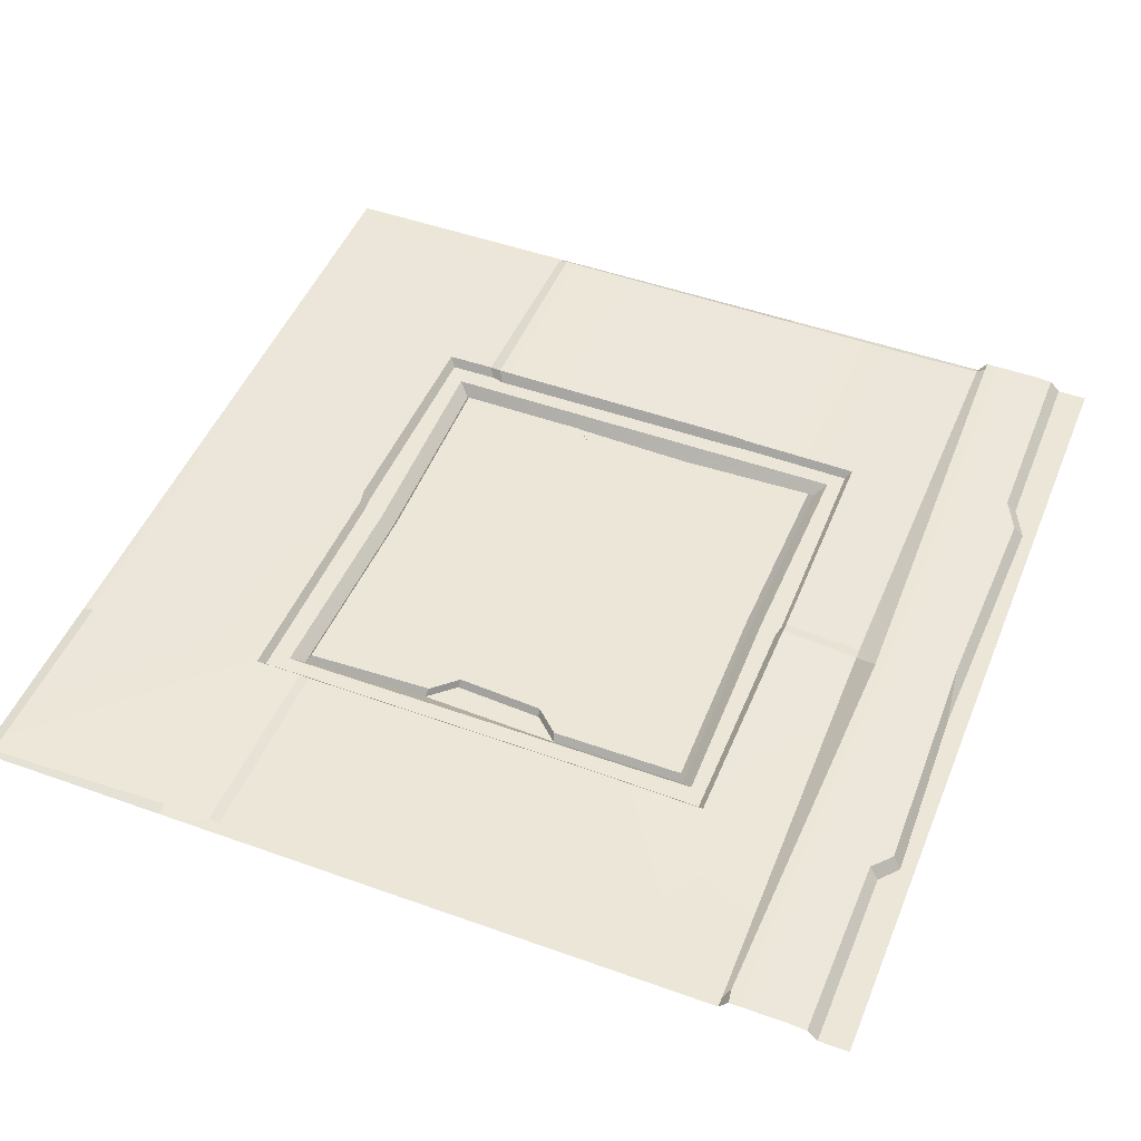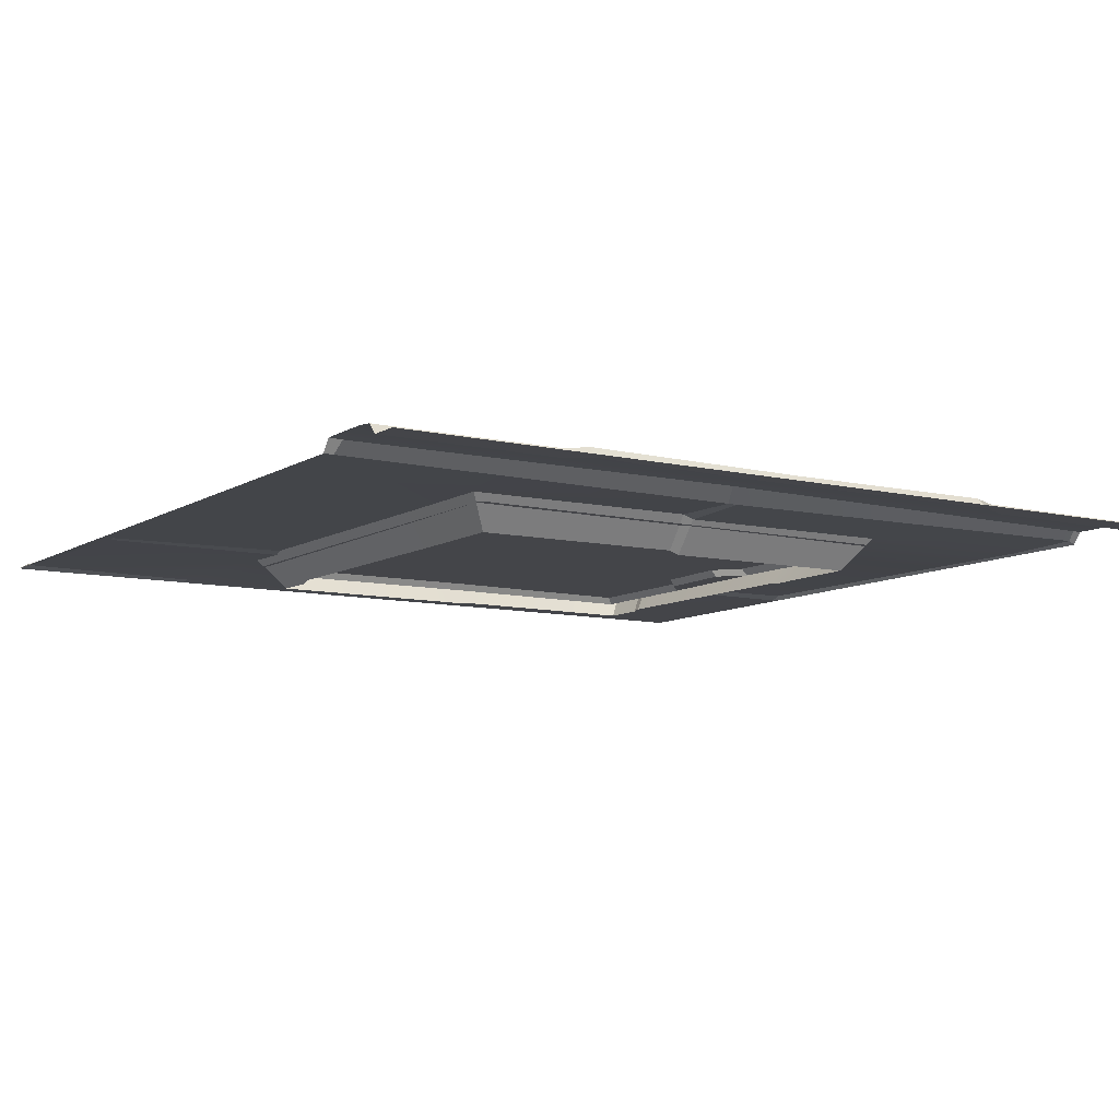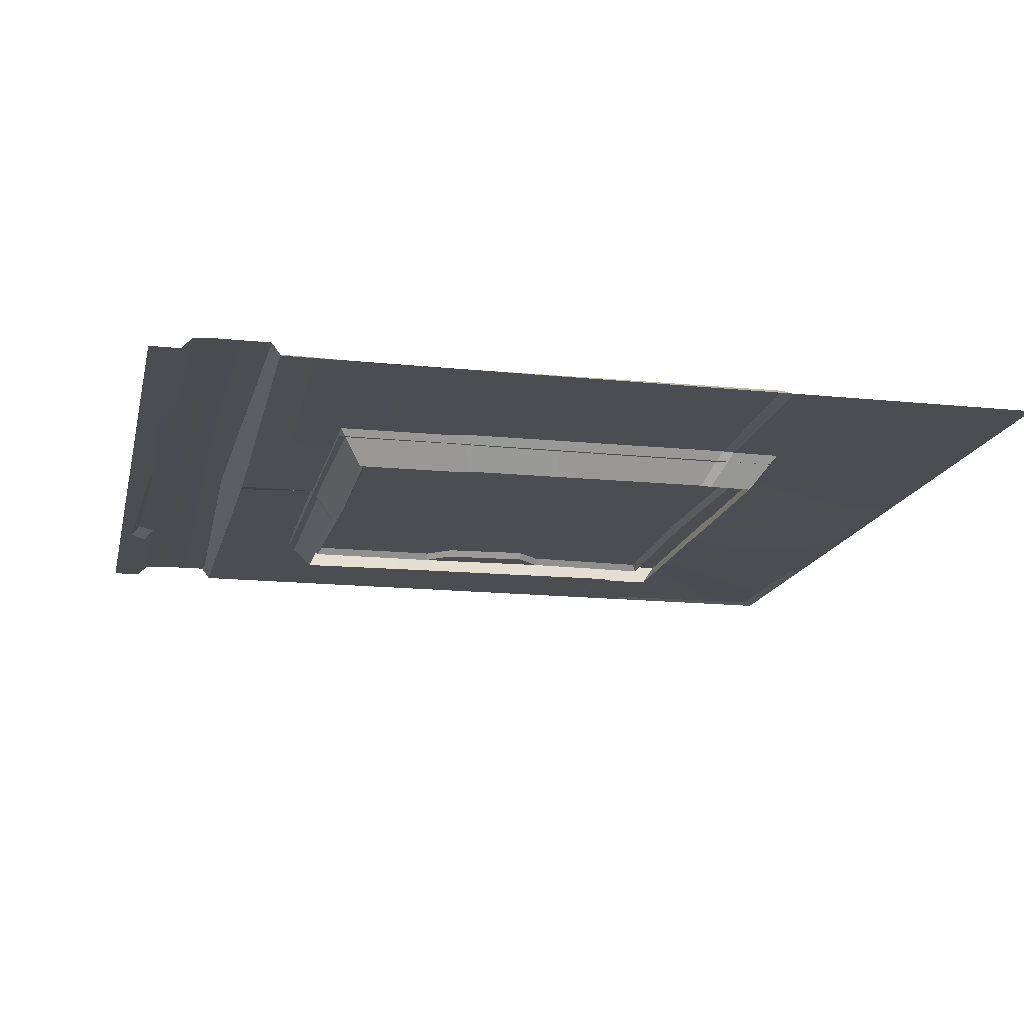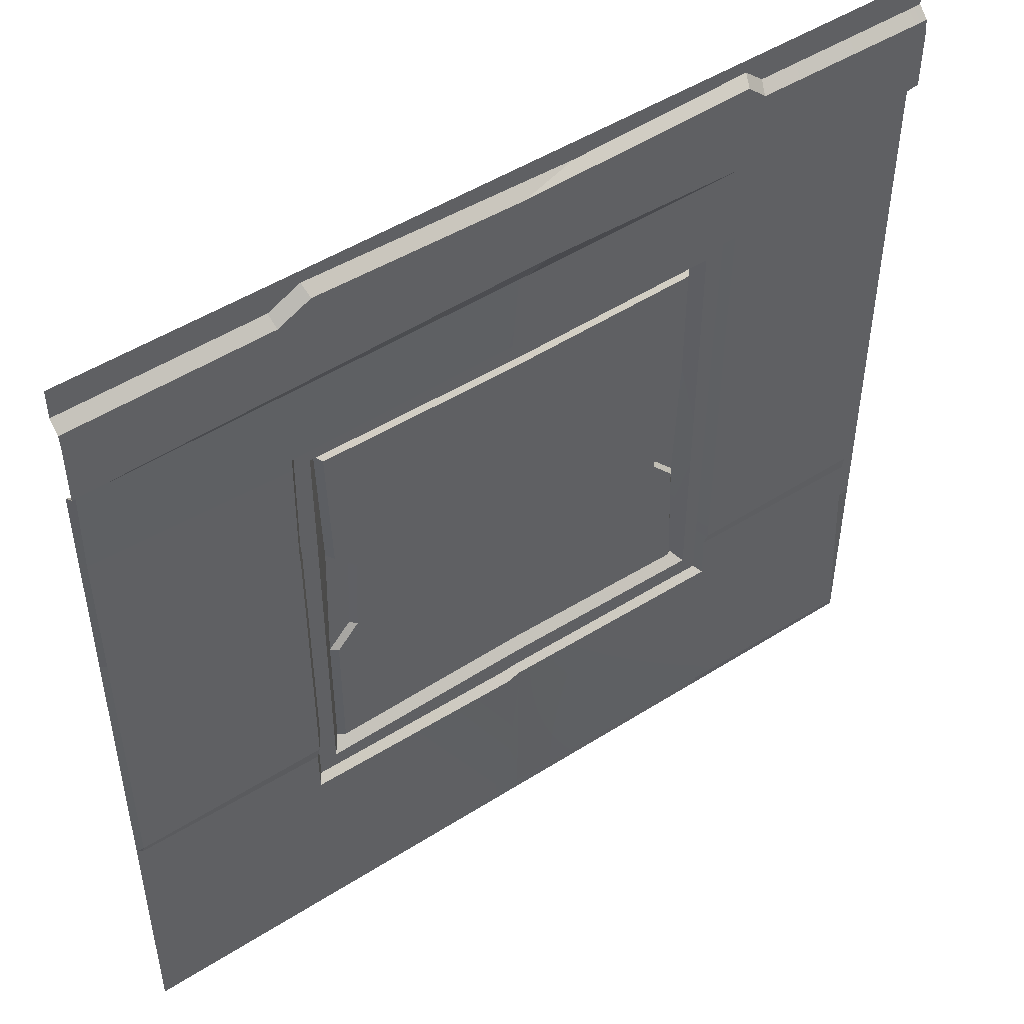
<metadata>
{"format":"obj","ext":"obj","renderer":"f3d","projection":"perspective","resolution":1024,"background":"white","views":[{"elev":48.7,"azim":-68.2,"up":"+Y"},{"elev":-9.0,"azim":-32.6,"up":"+Y"},{"elev":-15.8,"azim":77.6,"up":"+Y"},{"elev":48.9,"azim":144.7,"up":"+Z"}]}
</metadata>
<code>
g SM_Env_Sidewalk_Panel_01_SF
v 2.44 -7.451e-09 -0.7187
v 2.5 -7.451e-09 -0.7187
v 2.379 0.0697 -0.5928
v 5 0 -3.542
v 4.966 0.02437 -3.512
v 4.966 0 -3.572
v 0.08165 0.0697 -0.6554
v 2.515 0.0697 -0.3843
v 0.05916 0.0697 -0.3301
v 2.379 0.0697 -0.5928
v 4.945 0.0697 -0.3301
v 4.945 0.0697 -0.6444
v 0.05514 -7.451e-09 -0.6951
v 2.44 -7.451e-09 -0.7187
v 2.379 0.0697 -0.5928
v 0.08165 0.0697 -0.6554
v 0.05916 0.0697 -0.3301
v 1.058 0.06184 -0.2215
v 0.05916 0.06184 -0.2285
v 2.515 0.0697 -0.3843
v 1.164 0.06184 -0.1242
v 2.515 0.06184 -0.1541
v 3.695 0.06184 -0.1275
v 3.882 0.06184 -0.2193
v 4.945 0.06184 -0.2285
v 4.945 0.0697 -0.3301
v 1.164 0.06184 -0.1242
v 2.515 0.06184 -0.1541
v 2.186 7.451e-09 -0.109
v 1.142 7.451e-09 -0.07569
v 5 1.118e-08 -1.526e-05
v 4.945 7.451e-09 -0.1689
v 5 7.451e-09 -0.1689
v 3.891 7.451e-09 -0.1624
v 3.711 7.451e-09 -0.07143
v 2.186 7.451e-09 -0.109
v 2.47 7.451e-09 -1.526e-05
v -0 1.118e-08 -1.526e-05
v 1.142 7.451e-09 -0.07569
v 1.034 7.451e-09 -0.1676
v 0.05915 7.451e-09 -0.1689
v -0 7.451e-09 -0.1689
v 4.945 0.06184 -0.2285
v 5 0.06184 -0.2285
v 5 7.451e-09 -0.1689
v 4.945 7.451e-09 -0.1689
v 4.945 0.0697 -0.3301
v 5 0.0697 -0.3301
v 5 0.06184 -0.2285
v 4.945 0.06184 -0.2285
v 4.945 0.0697 -0.6444
v 5 0.0697 -0.6444
v 5 0.0697 -0.3301
v 4.945 0.0697 -0.3301
v 4.962 0.01919 -0.6958
v 5 -7.451e-09 -0.6951
v 5 0.0697 -0.6444
v 4.945 0.0697 -0.6444
v 2.5 -7.451e-09 -0.7187
v 4.962 0.01919 -0.6958
v 4.945 0.0697 -0.6444
v 2.379 0.0697 -0.5928
v 3.882 0.06184 -0.2193
v 4.945 0.06184 -0.2285
v 4.945 7.451e-09 -0.1689
v 3.891 7.451e-09 -0.1624
v -0 0.0697 -0.6444
v -0 -7.451e-09 -0.6951
v 0.05514 -7.451e-09 -0.6951
v 0.08165 0.0697 -0.6554
v -0 0.0697 -0.3301
v -0 0.0697 -0.6444
v 0.08165 0.0697 -0.6554
v 0.05916 0.0697 -0.3301
v -0 0.06184 -0.2285
v -0 0.0697 -0.3301
v 0.05916 0.0697 -0.3301
v 0.05916 0.06184 -0.2285
v -0 7.451e-09 -0.1689
v -0 0.06184 -0.2285
v 0.05916 0.06184 -0.2285
v 0.05915 7.451e-09 -0.1689
v 0.05916 0.06184 -0.2285
v 1.058 0.06184 -0.2215
v 1.034 7.451e-09 -0.1676
v 0.05915 7.451e-09 -0.1689
v 1.058 0.06184 -0.2215
v 1.164 0.06184 -0.1242
v 1.142 7.451e-09 -0.07569
v 1.034 7.451e-09 -0.1676
v 2.515 0.06184 -0.1541
v 3.695 0.06184 -0.1275
v 3.711 7.451e-09 -0.07143
v 2.186 7.451e-09 -0.109
v 3.695 0.06184 -0.1275
v 3.882 0.06184 -0.2193
v 3.891 7.451e-09 -0.1624
v 3.711 7.451e-09 -0.07143
v -0 -7.451e-09 -0.6951
v 0.04433 0 -1.183
v 0.05514 -7.451e-09 -0.6951
v -0 0 -1.172
v 0.05095 0 -1.886
v -0 0 -1.893
v 2.44 -7.451e-09 -0.7187
v 0.05514 -7.451e-09 -0.6951
v 0.04433 0 -1.183
v 1.119 0.005411 -1.176
v 2.467 0.01219 -1.168
v 1.13 0.008416 -1.869
v 0.05095 0 -1.886
v 2.533 -0.01008 -1.169
v 2.5 -7.451e-09 -0.7187
v 2.44 -7.451e-09 -0.7187
v 2.467 0.01219 -1.168
v 2.5 -7.451e-09 -0.7187
v 2.533 -0.01008 -1.169
v 3.841 2.865e-06 -1.176
v 4.966 0.008686 -1.182
v 4.962 0.01919 -0.6958
v 3.85 -0.0002737 -1.861
v 4.966 0.01351 -1.87
v 5 0 -1.15
v 5 -7.451e-09 -0.6951
v 4.962 0.01919 -0.6958
v 4.966 0.008686 -1.182
v 5 0 -1.858
v 4.966 0.01351 -1.87
v 3.859 0.004004 -3.867
v 2.577 0.008655 -3.882
v 2.565 0.0002123 -4.938
v 3.844 9.823e-05 -4.95
v 4.962 0 -3.854
v 4.945 0 -4.96
v 4.966 0 -3.572
v 3.863 0.004998 -3.591
v 0.0666 0.003817 -3.895
v -0 0 -3.891
v -0 0 -5
v 0.02739 0.01882 -4.939
v 2.577 0.008655 -3.882
v 2.495 0 -3.868
v 2.505 0 -4.938
v 2.565 0.0002123 -4.938
v 2.534 0 -5
v 1.135 0.01518 -3.548
v 0.06583 0 -3.561
v 0.07658 0 -3.629
v 1.149 0 -3.615
v 5 0 -5
v 4.962 0 -3.854
v 4.945 0 -4.96
v 5 0 -3.838
v 4.966 0 -3.572
v 5 0 -3.542
v 5 0 -3.542
v 5 0 -1.935
v 4.966 0.01418 -1.945
v 4.966 0.02437 -3.512
v 0.05187 0 -1.963
v 0.06583 0 -3.561
v 1.135 0.01518 -3.548
v 1.131 0.008838 -1.945
v -0 0 -1.972
v 0.06583 0 -3.561
v 0.05187 0 -1.963
v -0 0 -3.608
v 0.07658 0 -3.629
v -0 0 -3.891
v 0.0666 0.003817 -3.895
v 2.565 0.0002123 -4.938
v 2.534 0 -5
v 3.859 0 -5
v 3.844 9.823e-05 -4.95
v 4.945 0 -4.96
v 5 0 -5
v 0.02739 0.01882 -4.939
v -0 0 -5
v 1.124 0 -5
v 1.127 0.01047 -4.938
v -0 0 -1.893
v -0 0 -1.972
v 0.05187 0 -1.963
v 0.05095 0 -1.886
v 1.131 0.008838 -1.945
v 1.13 0.008416 -1.869
v 5 0 -1.935
v 5 0 -1.858
v 4.966 0.01351 -1.87
v 4.966 0.01418 -1.945
v 1.149 0 -3.615
v 0.07658 0 -3.629
v 0.0666 0.003817 -3.895
v 1.144 0.002123 -3.883
v 0.02739 0.01882 -4.939
v 1.127 0.01047 -4.938
v 2.495 0 -3.868
v 2.505 0 -4.938
v 1.124 0 -5
v 2.534 0 -5
v 2.505 0 -4.938
v 1.127 0.01047 -4.938
v 3.85 0.007623 -1.935
v 4.966 0.01418 -1.945
v 4.966 0.01351 -1.87
v 3.85 -0.0002737 -1.861
v 3.85 0.01309 -3.523
v 4.966 0.02437 -3.512
v 4.966 0.01418 -1.945
v 3.85 0.007623 -1.935
v 4.966 0.02437 -3.512
v 3.85 0.01309 -3.523
v 3.863 0.004998 -3.591
v 4.966 0 -3.572
v 2.467 0.01219 -1.168
v 2.469 -0.1729 -1.305
v 2.529 -0.1929 -1.307
v 2.533 -0.01008 -1.169
v 2.533 -0.01008 -1.169
v 2.529 -0.1929 -1.307
v 3.704 -0.1839 -1.313
v 3.841 2.865e-06 -1.176
v 3.859 0.004004 -3.867
v 3.72 -0.1803 -3.731
v 2.568 -0.1761 -3.744
v 2.577 0.008655 -3.882
v 2.495 -0.1839 -3.732
v 2.495 0 -3.868
v 1.281 -0.182 -3.745
v 1.144 0.002123 -3.883
v 1.119 0.005411 -1.176
v 1.259 -0.179 -1.313
v 2.469 -0.1729 -1.305
v 2.467 0.01219 -1.168
v 1.13 0.008416 -1.869
v 1.259 -0.179 -1.313
v 1.119 0.005411 -1.176
v 1.268 -0.1763 -1.935
v 1.131 0.008838 -1.945
v 1.269 -0.1759 -2.004
v 1.135 0.01518 -3.548
v 1.273 -0.1702 -3.444
v 1.149 0 -3.615
v 1.285 -0.1839 -3.504
v 1.144 0.002123 -3.883
v 1.281 -0.182 -3.745
v 3.841 2.865e-06 -1.176
v 3.704 -0.1839 -1.313
v 3.712 -0.1841 -1.928
v 3.85 -0.0002737 -1.861
v 3.712 -0.177 -1.995
v 3.85 0.007623 -1.935
v 3.712 -0.1721 -3.422
v 3.85 0.01309 -3.523
v 3.85 0.01309 -3.523
v 3.712 -0.1721 -3.422
v 3.723 -0.1794 -3.483
v 3.863 0.004998 -3.591
v 3.863 0.004998 -3.591
v 3.723 -0.1794 -3.483
v 3.72 -0.1803 -3.731
v 3.859 0.004004 -3.867
v 3.532 -0.1127 -2.758
v 3.663 -0.1127 -2.903
v 3.642 -0.1127 -2.133
v 3.511 -0.1127 -2.278
v 1.348 -0.1127 -2.928
v 1.479 -0.1127 -2.783
v 1.452 -0.1127 -2.276
v 1.321 -0.1127 -2.131
v 3.532 -0.1127 -2.758
v 3.503 -0.07352 -2.753
v 3.63 -0.07352 -2.894
v 3.663 -0.1127 -2.903
v 3.663 -0.1127 -2.903
v 3.63 -0.07352 -2.894
v 3.63 -0.07352 -3.649
v 3.663 -0.1127 -3.674
v 3.663 -0.1127 -1.36
v 3.63 -0.07352 -1.385
v 3.609 -0.07352 -2.142
v 3.642 -0.1127 -2.133
v 3.642 -0.1127 -2.133
v 3.609 -0.07352 -2.142
v 3.482 -0.07352 -2.283
v 3.511 -0.1127 -2.278
v 1.321 -0.1127 -3.674
v 1.353 -0.07352 -3.649
v 1.381 -0.07352 -2.919
v 1.348 -0.1127 -2.928
v 1.348 -0.1127 -2.928
v 1.381 -0.07352 -2.919
v 1.508 -0.07352 -2.778
v 1.479 -0.1127 -2.783
v 1.479 -0.1127 -2.783
v 1.508 -0.07352 -2.778
v 1.481 -0.07352 -2.281
v 1.452 -0.1127 -2.276
v 1.452 -0.1127 -2.276
v 1.481 -0.07352 -2.281
v 1.353 -0.07352 -2.14
v 1.321 -0.1127 -2.131
v 1.321 -0.1127 -2.131
v 1.353 -0.07352 -2.14
v 1.353 -0.07352 -1.385
v 1.321 -0.1127 -1.36
v 3.511 -0.1127 -2.278
v 3.482 -0.07352 -2.283
v 3.503 -0.07352 -2.753
v 3.532 -0.1127 -2.758
v 3.642 -0.1127 -2.133
v 3.719 -0.0435 -1.294
v 3.663 -0.1127 -1.36
v 3.719 -0.0435 -2.517
v 3.663 -0.1127 -2.903
v 3.663 -0.1127 -3.674
v 3.719 -0.0435 -3.74
v 1.321 -0.1127 -1.36
v 1.264 -0.0435 -1.294
v 1.264 -0.0435 -2.517
v 1.321 -0.1127 -2.131
v 1.348 -0.1127 -2.928
v 1.264 -0.0435 -3.74
v 1.321 -0.1127 -3.674
v 1.264 -0.0435 -2.517
v 1.321 -0.1127 -2.131
v 2.509 -0.1127 -3.651
v 2.509 -0.07352 -3.625
v 2.447 -0.07352 -3.625
v 2.447 -0.1127 -3.651
v 2.509 -0.07352 -3.625
v 2.448 -0.07352 -3.018
v 2.447 -0.07352 -3.625
v 2.511 -0.07352 -3.018
v 2.474 -0.07352 -2.259
v 2.537 -0.07352 -2.259
v 2.474 -0.07352 -1.402
v 2.537 -0.07352 -1.402
v 2.474 -0.1127 -1.377
v 2.474 -0.07352 -1.402
v 2.537 -0.07352 -1.402
v 2.537 -0.1127 -1.377
v 2.509 -0.07352 -3.625
v 3.63 -0.07352 -3.649
v 3.63 -0.07352 -2.894
v 2.511 -0.07352 -3.018
v 3.503 -0.07352 -2.753
v 3.482 -0.07352 -2.283
v 2.537 -0.07352 -2.259
v 3.609 -0.07352 -2.142
v 2.537 -0.07352 -1.402
v 3.63 -0.07352 -1.385
v 1.381 -0.07352 -2.919
v 1.353 -0.07352 -3.649
v 2.447 -0.07352 -3.625
v 2.448 -0.07352 -3.018
v 1.508 -0.07352 -2.778
v 2.474 -0.07352 -2.259
v 1.481 -0.07352 -2.281
v 1.353 -0.07352 -2.14
v 2.474 -0.07352 -1.402
v 1.353 -0.07352 -1.385
v 3.663 -0.1127 -3.674
v 3.63 -0.07352 -3.649
v 2.509 -0.07352 -3.625
v 2.509 -0.1127 -3.651
v 2.537 -0.1127 -1.377
v 2.537 -0.07352 -1.402
v 3.63 -0.07352 -1.385
v 3.663 -0.1127 -1.36
v 2.447 -0.1127 -3.651
v 2.447 -0.07352 -3.625
v 1.353 -0.07352 -3.649
v 1.321 -0.1127 -3.674
v 1.321 -0.1127 -1.36
v 1.353 -0.07352 -1.385
v 2.474 -0.07352 -1.402
v 2.474 -0.1127 -1.377
v 3.663 -0.1127 -1.36
v 3.719 -0.0435 -1.294
v 2.506 -0.0435 -1.311
v 2.537 -0.1127 -1.377
v 2.474 -0.1127 -1.377
v 1.264 -0.0435 -1.294
v 1.321 -0.1127 -1.36
v 2.509 -0.1127 -3.651
v 3.719 -0.0435 -3.74
v 3.663 -0.1127 -3.674
v 2.478 -0.0435 -3.717
v 2.447 -0.1127 -3.651
v 1.321 -0.1127 -3.674
v 1.264 -0.0435 -3.74
v 3.719 -0.0435 -2.517
v 3.827 -0.0435 -2.517
v 3.827 -0.0435 -1.167
v 3.719 -0.0435 -1.294
v 3.719 -0.0435 -3.74
v 2.506 -0.0435 -1.167
v 3.827 -0.0435 -3.867
v 2.506 -0.0435 -1.311
v 2.478 -0.0435 -3.717
v 1.156 -0.0435 -1.167
v 2.506 -0.0435 -3.867
v 1.264 -0.0435 -1.294
v 1.264 -0.0435 -3.74
v 1.156 -0.0435 -2.517
v 1.156 -0.0435 -3.867
v 1.264 -0.0435 -2.517
g SM_Env_Sidewalk_Panel_01_SF_0
f 3 2 1
f 6 5 4
f 9 8 7
f 8 10 7
f 8 11 10
f 11 12 10
f 15 14 13
f 16 15 13
f 19 18 17
f 18 20 17
f 18 21 20
f 21 22 20
f 22 23 20
f 23 24 20
f 24 25 20
f 25 26 20
f 29 28 27
f 30 29 27
f 33 32 31
f 32 34 31
f 34 35 31
f 35 36 31
f 36 37 31
f 37 36 38
f 36 39 38
f 39 40 38
f 40 41 38
f 41 42 38
f 45 44 43
f 46 45 43
f 49 48 47
f 50 49 47
f 53 52 51
f 54 53 51
f 57 56 55
f 58 57 55
f 61 60 59
f 62 61 59
f 65 64 63
f 66 65 63
f 69 68 67
f 70 69 67
f 73 72 71
f 74 73 71
f 77 76 75
f 78 77 75
f 81 80 79
f 82 81 79
f 85 84 83
f 86 85 83
f 89 88 87
f 90 89 87
f 93 92 91
f 94 93 91
f 97 96 95
f 98 97 95
f 101 100 99
f 100 102 99
f 100 103 102
f 103 104 102
f 107 106 105
f 108 107 105
f 108 105 109
f 108 110 107
f 110 111 107
f 114 113 112
f 115 114 112
f 118 117 116
f 118 116 119
f 116 120 119
f 118 119 121
f 119 122 121
f 125 124 123
f 126 125 123
f 126 123 127
f 128 126 127
f 131 130 129
f 132 131 129
f 132 129 133
f 134 132 133
f 133 129 135
f 129 136 135
f 139 138 137
f 140 139 137
f 143 142 141
f 144 143 141
f 144 145 143
f 148 147 146
f 149 148 146
f 152 151 150
f 151 153 150
f 151 154 153
f 154 155 153
f 158 157 156
f 159 158 156
f 162 161 160
f 163 162 160
f 166 165 164
f 165 167 164
f 168 167 165
f 169 167 168
f 170 169 168
f 173 172 171
f 174 173 171
f 174 175 173
f 175 176 173
f 179 178 177
f 180 179 177
f 183 182 181
f 184 183 181
f 185 183 184
f 186 185 184
f 189 188 187
f 190 189 187
f 193 192 191
f 194 193 191
f 195 193 194
f 196 195 194
f 196 194 197
f 198 196 197
f 201 200 199
f 202 201 199
f 205 204 203
f 206 205 203
f 209 208 207
f 210 209 207
f 213 212 211
f 214 213 211
f 217 216 215
f 218 217 215
f 221 220 219
f 222 221 219
f 225 224 223
f 226 225 223
f 227 225 226
f 228 227 226
f 229 227 228
f 230 229 228
f 233 232 231
f 234 233 231
f 237 236 235
f 236 238 235
f 235 238 239
f 238 240 239
f 239 240 241
f 240 242 241
f 241 242 243
f 242 244 243
f 243 244 245
f 244 246 245
f 249 248 247
f 250 249 247
f 251 249 250
f 252 251 250
f 253 251 252
f 254 253 252
f 257 256 255
f 258 257 255
f 261 260 259
f 262 261 259
f 265 264 263
f 266 265 263
f 269 268 267
f 270 269 267
f 273 272 271
f 274 273 271
f 277 276 275
f 278 277 275
f 281 280 279
f 282 281 279
f 285 284 283
f 286 285 283
f 289 288 287
f 290 289 287
f 293 292 291
f 294 293 291
f 297 296 295
f 298 297 295
f 301 300 299
f 302 301 299
f 305 304 303
f 306 305 303
f 309 308 307
f 310 309 307
f 313 312 311
f 312 314 311
f 311 314 315
f 315 314 316
f 314 317 316
f 320 319 318
f 321 320 318
f 324 323 322
f 323 325 322
f 322 325 326
f 329 328 327
f 330 329 327
f 333 332 331
f 332 334 331
f 332 335 334
f 335 336 334
f 336 335 337
f 338 336 337
f 341 340 339
f 342 341 339
f 345 344 343
f 343 346 345
f 346 347 345
f 347 346 348
f 346 349 348
f 350 348 349
f 349 351 350
f 351 352 350
f 355 354 353
f 353 356 355
f 353 357 356
f 356 357 358
f 357 359 358
f 358 359 360
f 360 361 358
f 360 362 361
f 365 364 363
f 366 365 363
f 369 368 367
f 370 369 367
f 373 372 371
f 374 373 371
f 377 376 375
f 378 377 375
f 381 380 379
f 382 381 379
f 383 381 382
f 384 381 383
f 385 384 383
f 388 387 386
f 387 389 386
f 386 389 390
f 390 389 391
f 389 392 391
f 395 394 393
f 396 395 393
f 393 394 397
f 398 395 396
f 394 399 397
f 400 398 396
f 397 399 401
f 402 398 400
f 399 403 401
f 404 402 400
f 401 403 405
f 406 402 404
f 403 407 405
f 408 406 404
f 405 407 408
f 407 406 408

</code>
